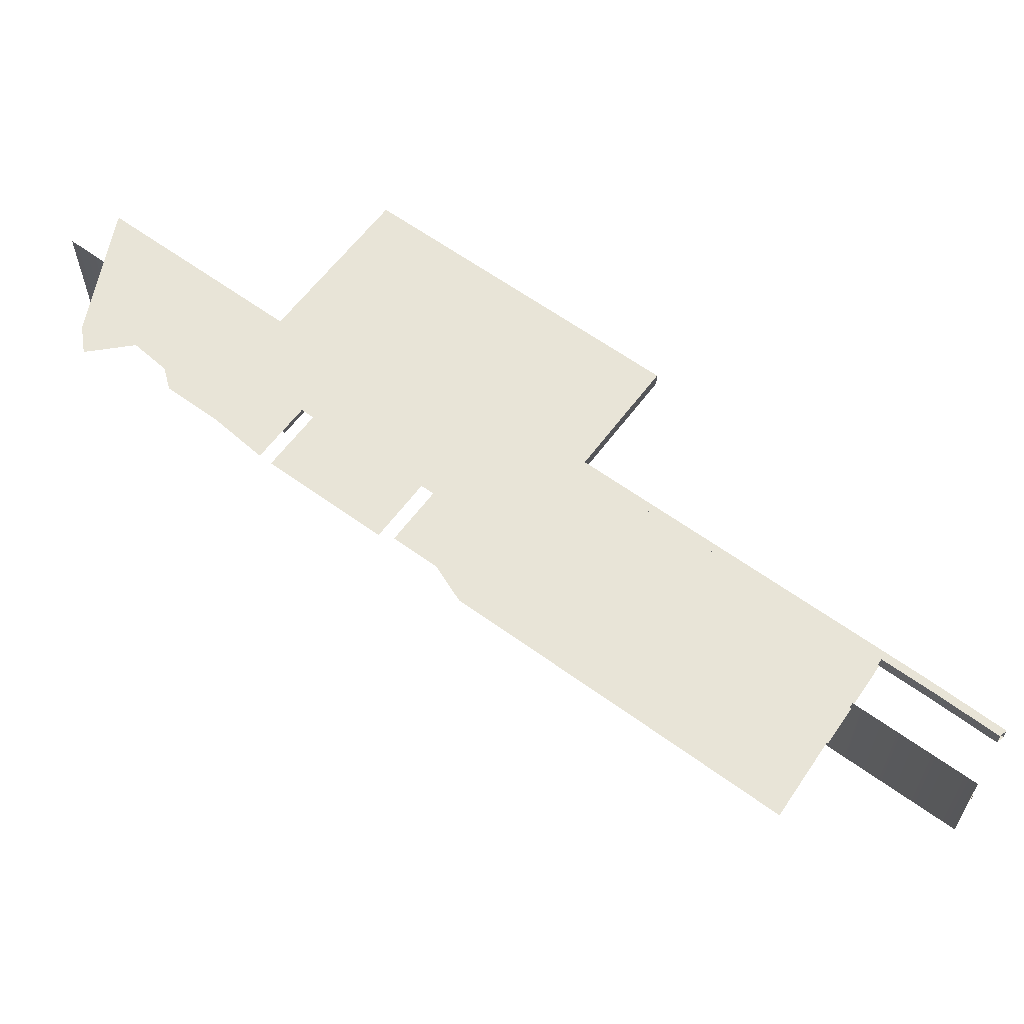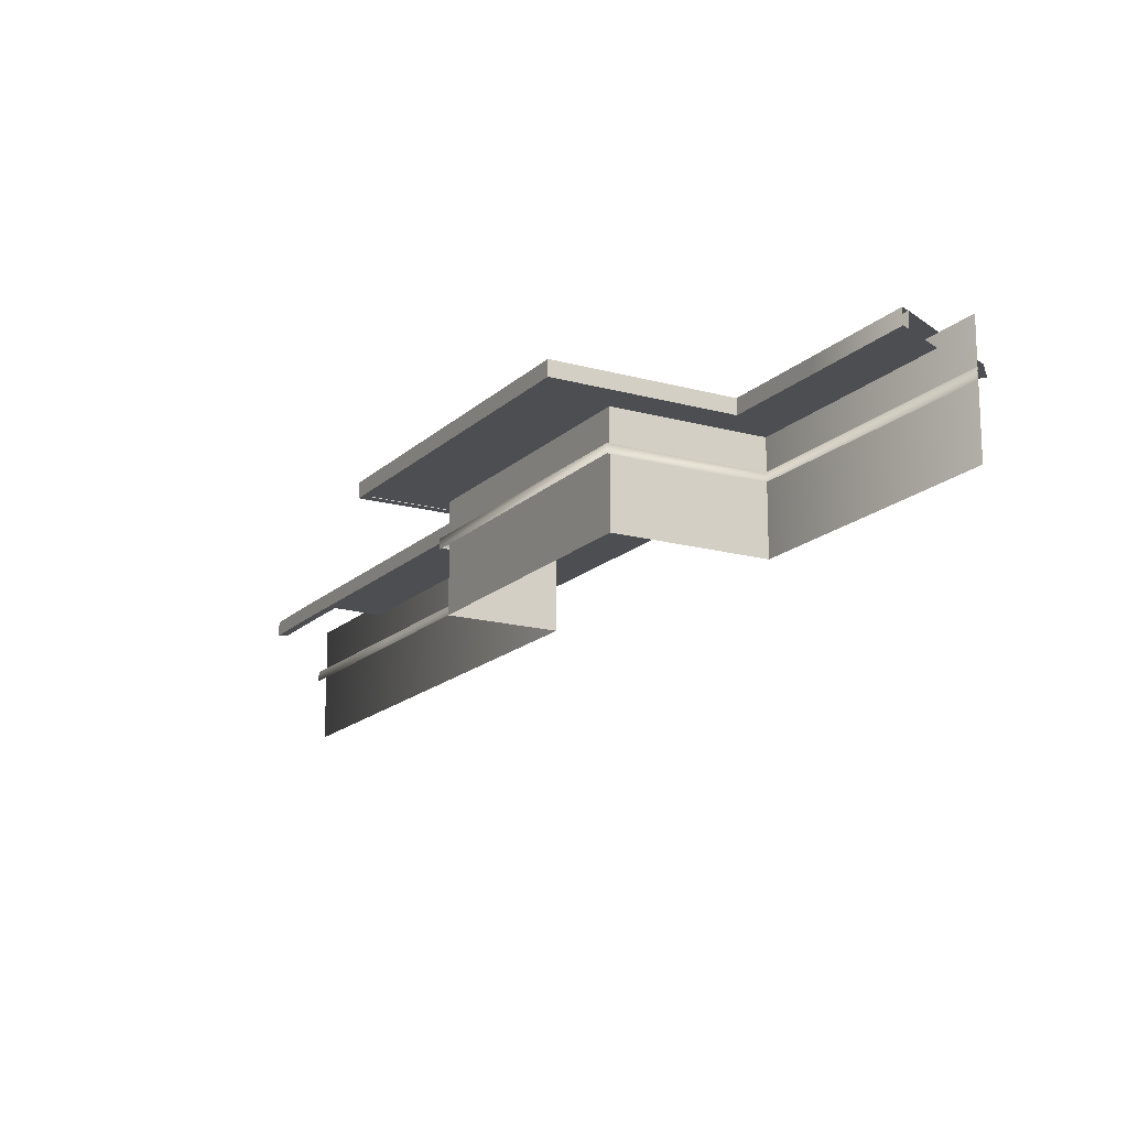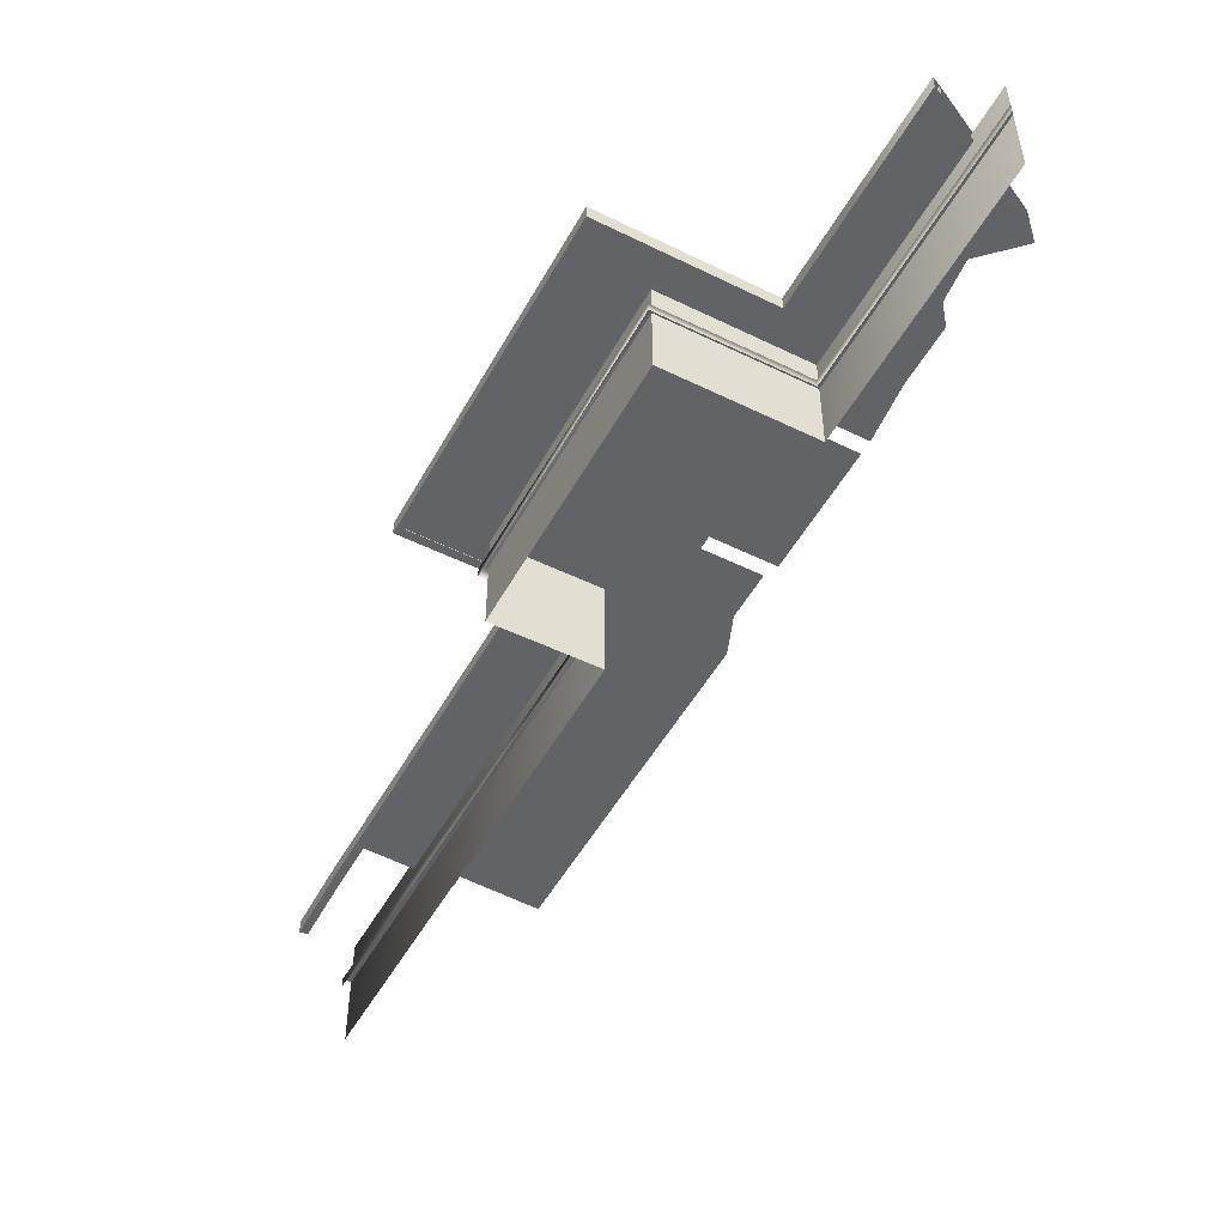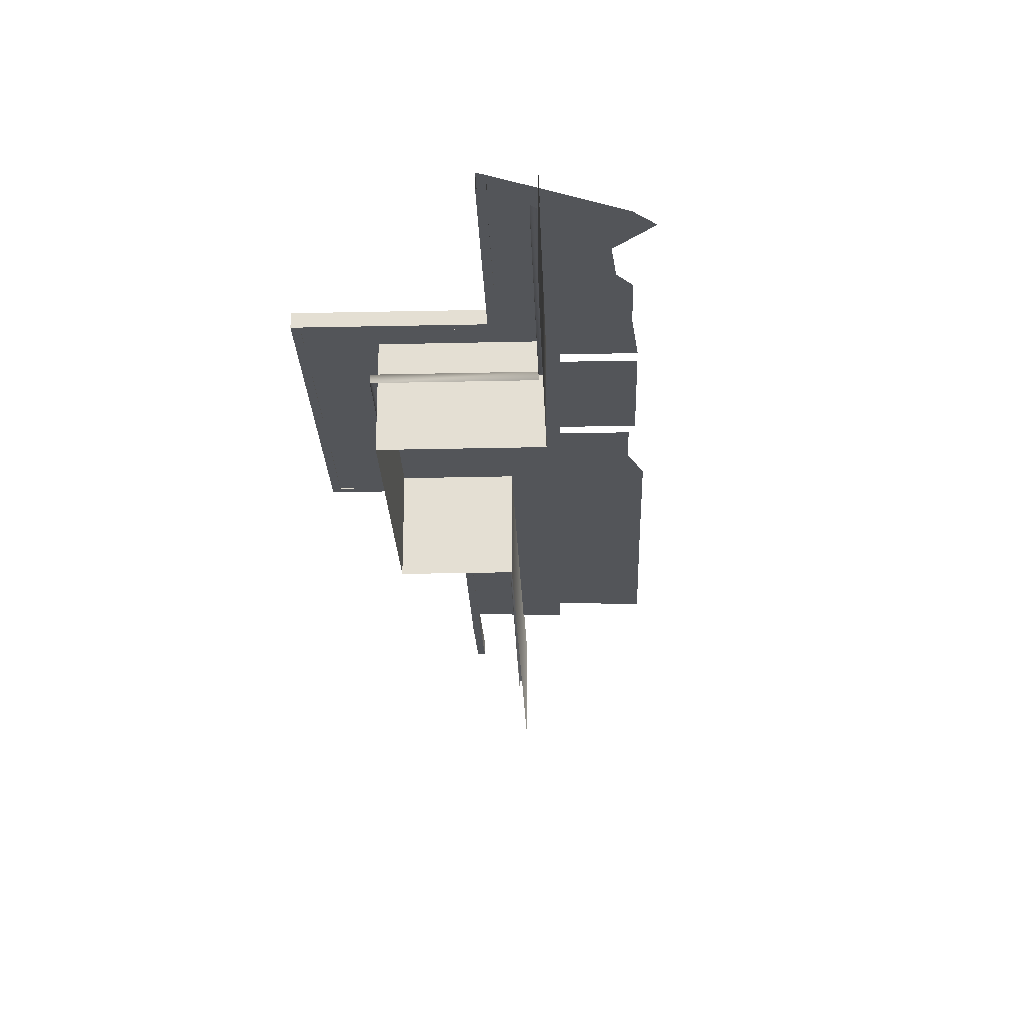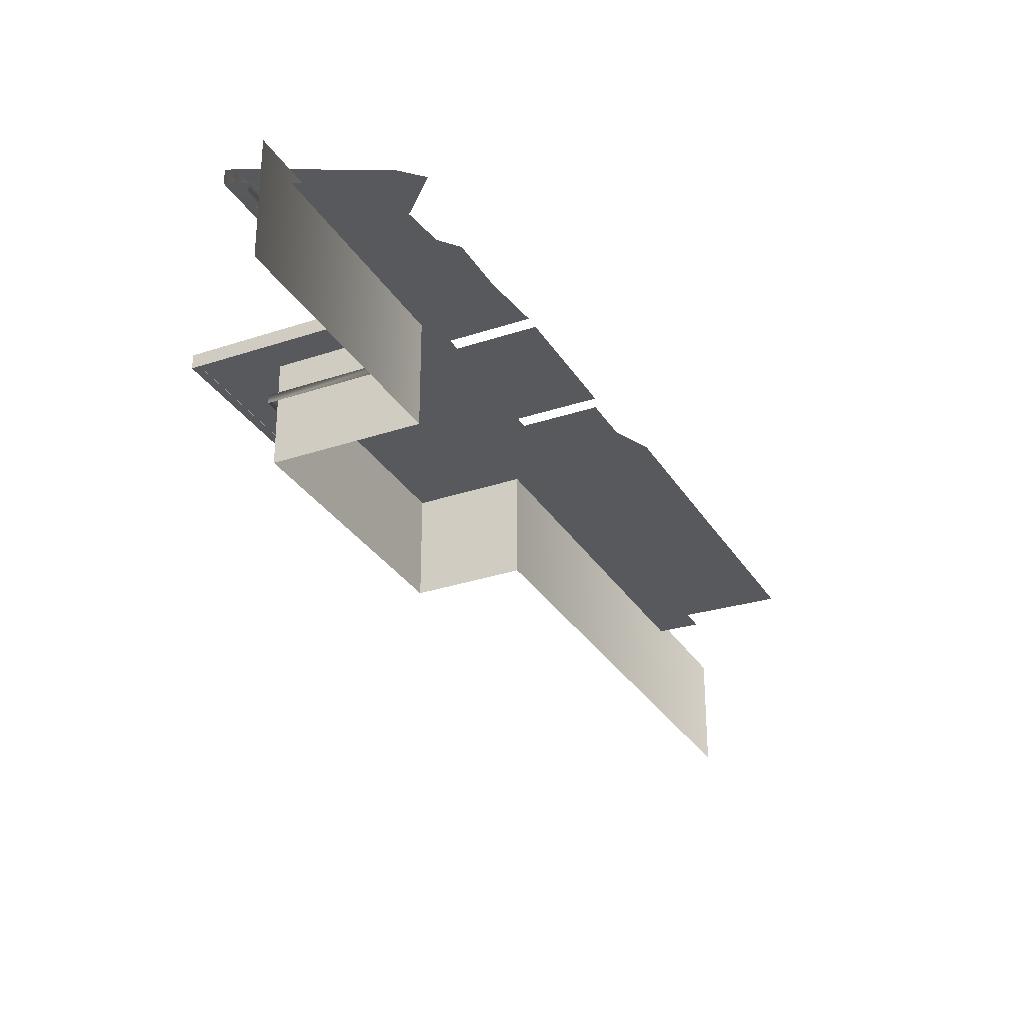
<metadata>
{"format":"obj","ext":"obj","renderer":"f3d","projection":"perspective","resolution":1024,"background":"white","views":[{"elev":61.3,"azim":-98.5,"up":"+Y"},{"elev":-16.6,"azim":105.4,"up":"+Y"},{"elev":-50.8,"azim":106.7,"up":"+Y"},{"elev":-24.4,"azim":137.0,"up":"+Y"},{"elev":-30.1,"azim":161.0,"up":"+Y"}]}
</metadata>
<code>
g rParts84847__GX
v 2496 -541.6 1990
v 2257 -541.6 1770
v 2605 -541.6 1412
v 2921 -541.6 1564
v 3347 -541.6 1138
v 3682 -541.6 682.9
v 4041 -541.6 1042
v 3646 -541.6 1437
v 3347 -541.6 1138
v 2953 -541.6 1053
v 3300 -541.6 695.2
v 3682 -541.6 682.9
v 4017 -541.6 228.1
v 3648 -541.6 337
v 4343 -541.6 -379.2
v 4343 -541.6 -379.2
v 4553 -541.6 -307.8
v 4017 -541.6 228.1
v 4436 -541.6 647
v 4041 -541.6 1042
v 3682 -541.6 682.9
v 4017 -541.6 228.1
v 3648 -541.6 337
v 3648 -541.6 337
v 4017 -541.6 228.1
v 3535 -493.4 1129
v 3438 -493.4 1031
v 3347 -493.4 1138
v 3437 -493.4 1227
v 3745 -493.4 1338
v 3646 -493.4 1437
v 3806 -493.4 869.9
v 3712 -493.4 957.1
v 3942 -493.4 1141
v 4041 -493.4 1042
v 4226 -493.4 437.5
v 4128 -493.4 536.3
v 4337 -493.4 745.7
v 4436 -493.4 647
v 3683 -493.4 772.3
v 3625 -493.4 915.6
v 4122 -493.4 332.8
v 4023 -493.4 431.5
v 4029 -493.4 635
v 3930 -493.4 733.7
v 4140 -493.4 943.2
v 4238 -493.4 844.5
v 3947 -493.4 593.4
v 4033 -493.4 -271.6
v 3922 -493.4 -180.9
v 3929 -493.4 28.07
v 4159 -493.4 -155.7
v 2942 -493.4 1303
v 2833 -493.4 1195
v 2690 -493.4 1337
v 2799 -493.4 1446
v 3009 -493.4 801.4
v 3118 -493.4 909.6
v 3212 -493.4 805.3
v 3099 -493.4 691.6
v 3532 -493.4 108.6
v 3682 -493.4 258.7
v 3806 -493.4 151.3
v 3693 -493.4 -24.15
v 2371 -493.4 1874
v 2514 -493.4 1731
v 2402 -493.4 1626
v 2257 -493.4 1770
v 3377 -493.4 448.4
v 3484 -493.4 334.4
v 3390 -493.4 250.5
v 2514 -493.4 1731
v 2656 -493.4 1589
v 2546 -493.4 1481
v 2402 -493.4 1626
v 2656 -493.4 1589
v 2546 -493.4 1481
v 2975 -493.4 1052
v 3084 -493.4 1160
v 3227 -493.4 1018
v 4285 -493.4 -39.87
v 4553 -493.4 -307.8
v 4343 -493.4 -379.2
v 4159 -493.4 -155.7
v 4133 -493.4 -450.6
v 4031 -493.4 -450.5
v 4033 -493.4 -271.6
v 4017 -493.4 228.1
v 4285 -493.4 -39.87
v 3832 -493.4 408.8
v 3918 -493.4 326.8
v 2724 -493.4 1086
v 2582 -493.4 1229
v 2867 -493.4 943.9
v 2436 -493.4 1374
v 3326 -493.4 919.1
v 3452 -493.4 527
v 3584 -493.4 660.8
v 3702 -493.4 548.1
v 3568 -493.4 410.3
v 2290 -493.4 1520
v 2144 -493.4 1665
v 2436 -493.4 1374
v 2290 -493.4 1520
v 2900 -493.4 693.2
v 2758 -493.4 835.6
v 2615 -493.4 977.9
v 3032 -493.4 636.5
v 2473 -493.4 1120
v 2326 -493.4 1267
v 2326 -493.4 1267
v 2178 -493.4 1414
v 2178 -493.4 1414
v 2030 -493.4 1561
v 3591 -493.4 950.1
v 3441 -493.4 799.9
v 3061 -493.4 1423
v 2919 -493.4 1566
v 2496 -493.4 1990
v 2637 -493.4 1848
v 2637 -493.4 1848
v 2778 -493.4 1707
v 2778 -493.4 1707
v 3204 -493.4 1280
v 3634 -493.4 1030
v 3843 -493.4 1239
v 3325 -493.4 615.4
v 3475 -493.4 765.5
v 3282 -493.4 357.8
v 3175 -493.4 465.2
v 3311 -493.4 494.3
v 3647 -493.4 293.2
v 3808 -493.4 645.6
v 3797 -493.4 443.3
v 3291 -493.4 649.8
v 3172 -493.4 646.1
v 3155 -493.4 513.8
v 3929 -493.4 28.07
v 3841 -493.4 -171.9
v 3693 -493.4 -24.15
v 3806 -493.4 151.3
v 3982 -493.4 559
v 4017 -493.4 228.1
v 4017 -493.4 228.1
v 3497 -493.4 143.1
v 3922 -493.4 -180.9
f 16 17 18
f 64 61 63
f 62 63 61
f 63 62 91
f 90 91 62
f 91 90 43
f 142 43 90
f 43 142 44
f 48 44 142
f 44 48 45
f 133 45 48
f 45 133 32
f 40 32 133
f 32 40 33
f 41 33 40
f 33 41 125
f 115 125 41
f 125 115 27
f 96 27 115
f 133 48 134
f 38 37 44
f 43 44 37
f 46 45 32
f 45 46 44
f 47 44 46
f 44 47 38
f 32 35 46
f 35 32 34
f 33 34 32
f 34 33 125
f 70 145 71
f 145 70 132
f 100 132 70
f 132 100 134
f 99 134 100
f 134 99 133
f 98 133 99
f 133 98 40
f 41 40 98
f 98 99 97
f 100 97 99
f 97 100 69
f 70 69 100
f 69 70 71
f 129 69 71
f 129 130 69
f 131 69 130
f 69 131 97
f 127 97 131
f 97 127 98
f 128 98 127
f 98 128 41
f 127 131 130
f 77 76 55
f 56 55 76
f 55 56 53
f 117 53 56
f 53 117 79
f 124 79 117
f 79 124 80
f 28 80 124
f 80 28 27
f 26 27 28
f 27 26 125
f 126 125 26
f 125 126 34
f 28 29 26
f 30 26 29
f 26 30 126
f 29 31 30
f 76 123 56
f 118 56 123
f 56 118 117
f 27 96 80
f 58 80 96
f 80 58 79
f 78 79 58
f 79 78 53
f 54 53 78
f 53 54 55
f 92 55 54
f 55 92 93
f 107 93 92
f 93 107 109
f 92 54 94
f 78 94 54
f 94 78 57
f 58 57 78
f 57 58 59
f 96 59 58
f 59 96 116
f 115 116 96
f 116 135 59
f 136 135 137
f 135 136 59
f 60 59 136
f 59 60 57
f 105 57 60
f 57 105 94
f 106 94 105
f 94 106 92
f 107 92 106
f 136 137 60
f 108 60 137
f 60 108 105
f 95 109 110
f 109 95 93
f 77 93 95
f 93 77 55
f 73 121 122
f 121 73 72
f 74 72 73
f 72 74 75
f 103 75 74
f 75 103 104
f 111 104 103
f 104 111 112
f 66 119 120
f 119 66 65
f 67 65 66
f 65 67 68
f 101 68 67
f 68 101 102
f 113 102 101
f 102 113 114
f 63 91 144
f 43 144 91
f 144 43 42
f 37 42 43
f 42 37 36
f 38 36 37
f 36 38 39
f 83 81 82
f 81 83 84
f 85 84 83
f 84 85 87
f 86 87 85
f 51 49 50
f 49 51 52
f 89 52 51
f 51 88 89
f 3 1 2
f 1 3 4
f 10 4 3
f 4 10 9
f 11 9 10
f 9 11 12
f 23 12 11
f 21 19 20
f 19 21 22
f 24 25 6
f 7 5 6
f 5 7 8
f 146 139 138
f 140 138 139
f 138 140 141
f 143 138 141
f 13 14 15
v 3646 -493.4 1477
v 3646 -543.3 1477
v 4476 -543.3 647
v 2399 -493.4 2126
v 2829 -493.4 1695
v 2799 -493.4 1686
v 4476 -543.3 647
v 4436 -543.3 647
v 4017 -543.3 228.1
v 4057 -543.3 228.1
v 4436 -493.4 647
v 4017 -493.4 228.1
v 4017 -543.3 228.1
v 4436 -543.3 647
v 4476 -493.4 647
v 4057 -493.4 228.1
v 4017 -493.4 228.1
v 4436 -493.4 647
v 4476 -543.3 647
v 4057 -543.3 228.1
v 4057 -493.4 228.1
v 4476 -493.4 647
v 4553 -543.3 -307.8
v 4581 -543.3 -296.2
v 4305 -543.3 -19.99
v 4285 -543.3 -39.87
v 4285 -493.4 -39.87
v 4285 -543.3 -39.87
v 4017 -543.3 228.1
v 4017 -493.4 228.1
v 4305 -493.4 -19.99
v 4285 -493.4 -39.87
v 4057 -493.4 228.1
v 4305 -543.3 -19.99
v 4305 -493.4 -19.99
v 4057 -493.4 228.1
v 4057 -543.3 228.1
v 4553 -493.4 -307.8
v 4553 -543.3 -307.8
v 4581 -493.4 -296.2
v 4553 -493.4 -307.8
v 4057 -543.3 228.1
v 4581 -543.3 -296.2
v 4581 -493.4 -296.2
v 2371 -493.4 2114
v 2829 -543.3 1695
v 2829 -493.4 1695
v 2399 -493.4 2126
v 4476 -543.3 647
v 3646 -543.3 1477
v 3646 -543.3 1437
v 4436 -543.3 647
v 4436 -493.4 647
v 4436 -543.3 647
v 3646 -543.3 1437
v 3646 -493.4 1437
v 4476 -493.4 647
v 4436 -493.4 647
v 3646 -493.4 1437
v 3646 -493.4 1477
v 4476 -493.4 647
v 2399 -543.3 2126
v 3347 -493.4 1138
v 3347 -543.3 1138
v 2799 -543.3 1686
v 2371 -543.3 2114
v 2371 -493.4 2114
v 2799 -493.4 1686
v 3347 -493.4 1138
v 3347 -543.3 1177
v 3347 -493.4 1177
v 2799 -543.3 1686
v 2829 -543.3 1695
v 2399 -543.3 2126
v 2371 -543.3 2114
v 3347 -493.4 1177
v 3347 -493.4 1177
v 3347 -543.3 1177
v 3646 -543.3 1477
v 2199 -493.4 2319
v 2199 -543.3 2319
v 2399 -543.3 2126
v 2399 -493.4 2126
v 2183 -493.4 2295
v 2199 -493.4 2319
v 2399 -493.4 2126
v 2371 -493.4 2114
v 2183 -543.3 2295
v 2183 -493.4 2295
v 2371 -493.4 2114
v 2371 -543.3 2114
v 2183 -543.3 2295
v 2371 -543.3 2114
v 2399 -543.3 2126
v 2199 -543.3 2319
v 3347 -543.3 1138
v 3646 -493.4 1437
v 3646 -543.3 1437
v 3347 -543.3 1138
v 3347 -543.3 1177
v 3646 -543.3 1477
v 3347 -543.3 1177
v 3347 -543.3 1138
v 3646 -543.3 1437
v 3347 -493.4 1138
v 3347 -493.4 1138
v 3347 -493.4 1177
v 3646 -493.4 1477
v 3646 -493.4 1437
v 3646 -493.4 1477
f 163 161 162
f 161 163 164
f 177 163 179
f 163 177 178
f 187 178 177
f 177 186 187
f 174 184 185
f 184 174 173
f 175 173 174
f 173 175 176
f 192 194 208
f 194 192 193
f 216 193 192
f 193 216 217
f 219 242 246
f 242 219 218
f 220 218 219
f 218 220 221
f 222 215 151
f 152 151 215
f 151 152 150
f 191 150 152
f 214 212 213
f 212 214 211
f 209 211 214
f 211 209 210
f 181 189 190
f 189 181 180
f 182 180 181
f 180 182 183
f 188 155 171
f 172 171 155
f 171 172 169
f 169 170 171
f 155 153 154
f 153 155 156
f 159 157 158
f 157 159 160
f 167 165 166
f 165 167 168
f 197 195 196
f 195 197 198
f 201 199 200
f 199 201 202
f 205 203 204
f 203 205 206
f 147 149 207
f 149 147 148
f 225 223 224
f 223 225 256
f 228 226 227
f 226 228 229
f 232 230 231
f 230 232 233
f 236 234 235
f 234 236 237
f 240 238 239
f 238 240 241
f 245 243 244
f 243 245 251
f 249 247 248
f 247 249 250
f 254 252 253
f 252 254 255
v 2043 -899.8 2188
v 3275 -899.8 958.5
v 3275 -657.1 958.5
v 3854 -899.8 186.4
v 4511 -899.8 -467.3
v 4511 -657.1 -467.3
v 3854 -657.1 186.4
v 4213 -899.8 548
v 3854 -899.8 186.4
v 3854 -657.1 186.4
v 4213 -657.1 548
v 3536 -899.8 1222
v 4213 -899.8 548
v 4213 -657.1 548
v 2043 -657.1 2188
v 3275 -899.8 958.5
v 3536 -899.8 1222
v 3536 -657.1 1222
v 3275 -657.1 958.5
v 3536 -657.1 1222
f 259 257 258
f 257 259 271
f 262 260 261
f 260 262 263
f 266 264 265
f 264 266 267
f 270 268 269
f 268 270 276
f 274 272 273
f 272 274 275
v 3275 -501.8 958.5
v 2043 -501.8 2188
v 2043 -657.1 2188
v 3275 -657.1 958.5
v 3854 -657.1 186.4
v 4511 -657.1 -467.3
v 4511 -501.8 -467.3
v 3854 -501.8 186.4
v 4213 -501.8 548
v 4213 -657.1 548
v 3854 -657.1 186.4
v 3854 -501.8 186.4
v 3275 -657.1 958.5
v 3536 -657.1 1222
v 3536 -501.8 1222
v 3275 -501.8 958.5
v 4213 -501.8 548
v 3536 -501.8 1222
v 3536 -657.1 1222
v 4213 -657.1 548
f 279 277 278
f 277 279 280
f 283 281 282
f 281 283 288
f 286 284 285
f 284 286 287
f 291 289 290
f 289 291 292
f 295 293 294
f 293 295 296
v 3885 -657 186.4
v 4243 -657 548
v 4243 -686.1 548
v 3854 -657.1 186.4
v 3885 -657 186.4
v 4541 -657 -467.3
v 3885 -686.1 186.4
v 4213 -657.1 548
v 4243 -657 548
v 3885 -657 186.4
v 4511 -657.1 -467.3
v 3536 -657 1252
v 3536 -657 1252
v 3536 -691.1 1252
v 4541 -691.1 -467.3
v 4541 -657 -467.3
v 3885 -657 186.4
v 3854 -657.1 186.4
v 3536 -657.1 1222
v 2468 -657 1803
v 2064 -657 2210
v 2064 -691.1 2210
v 2468 -689.4 1803
v 2468 -657 1803
v 2454 -657.1 1778
v 2043 -657.1 2188
v 2872 -657 1396
v 2468 -657 1803
v 2468 -689.4 1803
v 2872 -687.8 1396
v 3275 -657 988.7
v 2872 -657 1396
v 2872 -687.8 1396
v 2064 -657 2210
v 2454 -657.1 1778
v 2468 -657 1803
v 2872 -657 1396
v 2865 -657.1 1368
v 3275 -657 988.7
v 3275 -657.1 958.5
v 3275 -686.1 988.7
v 3536 -686.1 1252
v 3536 -657 1252
v 3275 -657 988.7
v 3275 -657.1 958.5
v 3275 -657 988.7
v 3536 -657 1252
v 3536 -657.1 1222
v 3885 -686.1 186.4
v 3275 -686.1 988.7
f 302 300 301
f 300 302 307
f 303 297 299
f 298 299 297
f 299 298 310
f 309 310 298
f 333 331 332
f 331 333 334
f 335 334 333
f 334 335 336
f 308 304 315
f 304 308 305
f 306 304 305
f 304 306 314
f 313 311 312
f 311 313 345
f 318 316 317
f 316 318 319
f 322 320 321
f 320 322 330
f 325 323 324
f 323 325 326
f 329 327 328
f 327 329 346
f 339 337 338
f 337 339 340
f 343 341 342
f 341 343 344

</code>
